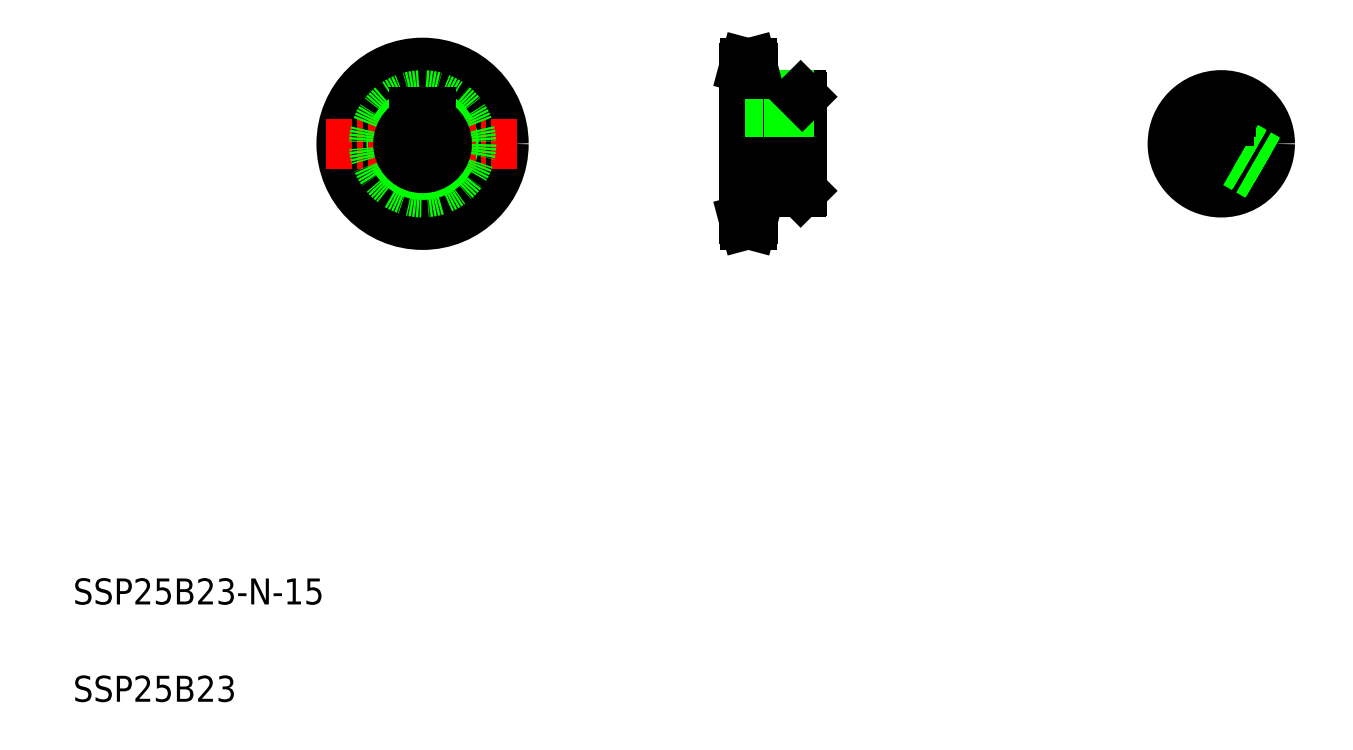
<metadata>
{"format":"dxf","ext":"dxf","renderer":"ezdxf+matplotlib","layout":"modelspace","background":"white","min_lineweight":24,"dpi":150}
</metadata>
<code>
0
SECTION
2
ENTITIES
0
LINE
8
CENTER
10
127.7
20
221.6
30
0
11
127.7
21
162.4
31
0
0
LINE
8
CENTER
10
237.8
20
211
30
0
11
237.8
21
197.8
31
0
0
CIRCLE
8
CENTER
10
127.7
20
192
30
0
40
23.32
0
CIRCLE
8
0
10
127.7
20
192
30
0
40
21.63
0
CIRCLE
8
0
10
127.7
20
192
30
0
40
25
0
LINE
8
0
10
229.6
20
215.3
30
0
11
229.6
21
207
31
0
0
LINE
8
0
10
226.8
20
215.3
30
0
11
226.8
21
168.7
31
0
0
LINE
8
CENTER
10
98.13
20
192
30
0
11
157.4
21
192
31
0
0
TEXT
8
0
10
20
20
50
30
0
40
8
1
SSP25B23-N-15
0
TEXT
8
0
10
20
20
20
30
0
40
8
1
SSP25B23
0
CIRCLE
8
0
10
127.7
20
192
30
0
40
15
0
ARC
8
0
10
127.7
20
192
30
0
40
7.5
50
109.5
51
70.53
0
LINE
8
0
10
125.2
20
201.8
30
0
11
130.2
21
201.8
31
0
0
LINE
8
0
10
125.2
20
201.8
30
0
11
125.2
21
199.1
31
0
0
LINE
8
0
10
130.2
20
201.8
30
0
11
130.2
21
199.1
31
0
0
LINE
8
0
10
244.8
20
177.5
30
0
11
244.3
21
177
31
0
0
LINE
8
CENTER
10
224.1
20
168.7
30
0
11
232
21
168.7
31
0
0
LINE
8
0
10
226.8
20
170.4
30
0
11
229.6
21
170.4
31
0
0
LINE
8
0
10
227.2
20
167
30
0
11
229.1
21
167
31
0
0
LINE
8
0
10
226.8
20
168.7
30
0
11
227.2
21
167
31
0
0
LINE
8
0
10
229.6
20
177
30
0
11
244.3
21
177
31
0
0
LINE
8
0
10
229.6
20
177
30
0
11
229.6
21
168.7
31
0
0
LINE
8
0
10
229.1
20
167
30
0
11
229.6
21
168.7
31
0
0
LINE
8
0
10
229.6
20
174.9
30
0
11
229.6
21
174.9
31
0
0
LINE
8
0
10
229.6
20
172.8
30
0
11
229.6
21
172.8
31
0
0
LINE
8
CENTER
10
221.8
20
192
30
0
11
246.8
21
192
31
0
0
LINE
8
0
10
226.8
20
201.8
30
0
11
244.8
21
201.8
31
0
0
LINE
8
0
10
226.8
20
184.5
30
0
11
244.8
21
184.5
31
0
0
LINE
8
0
10
226.8
20
199.5
30
0
11
244.8
21
199.5
31
0
0
LINE
8
0
10
244.8
20
206.5
30
0
11
244.8
21
177.5
31
0
0
LINE
8
0
10
229.6
20
207
30
0
11
244.3
21
207
31
0
0
LINE
8
0
10
235.3
20
207
30
0
11
235.3
21
201.8
31
0
0
LINE
8
0
10
234.8
20
207
30
0
11
234.8
21
201.8
31
0
0
LINE
8
0
10
240.3
20
207
30
0
11
240.3
21
201.8
31
0
0
LINE
8
0
10
240.8
20
207
30
0
11
240.8
21
201.8
31
0
0
LINE
8
0
10
244.3
20
207
30
0
11
244.8
21
206.5
31
0
0
LINE
8
CENTER
10
224.1
20
215.3
30
0
11
232
21
215.3
31
0
0
LINE
8
0
10
227.2
20
217
30
0
11
229.1
21
217
31
0
0
LINE
8
0
10
226.8
20
213.6
30
0
11
229.6
21
213.6
31
0
0
LINE
8
0
10
226.8
20
215.3
30
0
11
227.2
21
217
31
0
0
LINE
8
0
10
229.1
20
217
30
0
11
229.6
21
215.3
31
0
0
LINE
8
CENTER
10
373.9
20
211
30
0
11
373.9
21
173
31
0
0
LINE
8
CENTER
10
354.9
20
192
30
0
11
392.9
21
192
31
0
0
LINE
8
CENTER
10
390.4
20
182.5
30
0
11
373.9
21
192
31
0
0
CIRCLE
8
0
10
373.9
20
192
30
0
40
15
0
ARC
8
0
10
373.9
20
192
30
0
40
7.5
50
109.5
51
70.53
0
LINE
8
0
10
385.5
20
182.4
30
0
11
378.8
21
186.3
31
0
0
LINE
8
0
10
385.2
20
182
30
0
11
378.4
21
185.9
31
0
0
LINE
8
0
10
388.2
20
187.2
30
0
11
381.4
21
191.1
31
0
0
LINE
8
0
10
388
20
186.8
30
0
11
381.3
21
190.6
31
0
0
LINE
8
0
10
376.9
20
201.8
30
0
11
376.9
21
206.7
31
0
0
LINE
8
0
10
370.9
20
201.8
30
0
11
370.9
21
206.7
31
0
0
LINE
8
0
10
376.4
20
201.8
30
0
11
376.4
21
206.8
31
0
0
LINE
8
0
10
371.4
20
201.8
30
0
11
371.4
21
206.8
31
0
0
ARC
8
0
10
373.9
20
192
30
0
40
7.5
50
72.94
51
107.1
0
LINE
8
0
10
371.4
20
201.8
30
0
11
376.4
21
201.8
31
0
0
LINE
8
0
10
370.9
20
201.8
30
0
11
371.4
21
201.8
31
0
0
LINE
8
0
10
371.4
20
201.8
30
0
11
371.4
21
199.1
31
0
0
LINE
8
0
10
376.9
20
201.8
30
0
11
376.4
21
201.8
31
0
0
LINE
8
0
10
376.4
20
201.8
30
0
11
376.4
21
199.1
31
0
0
ENDSEC
0
EOF

</code>
